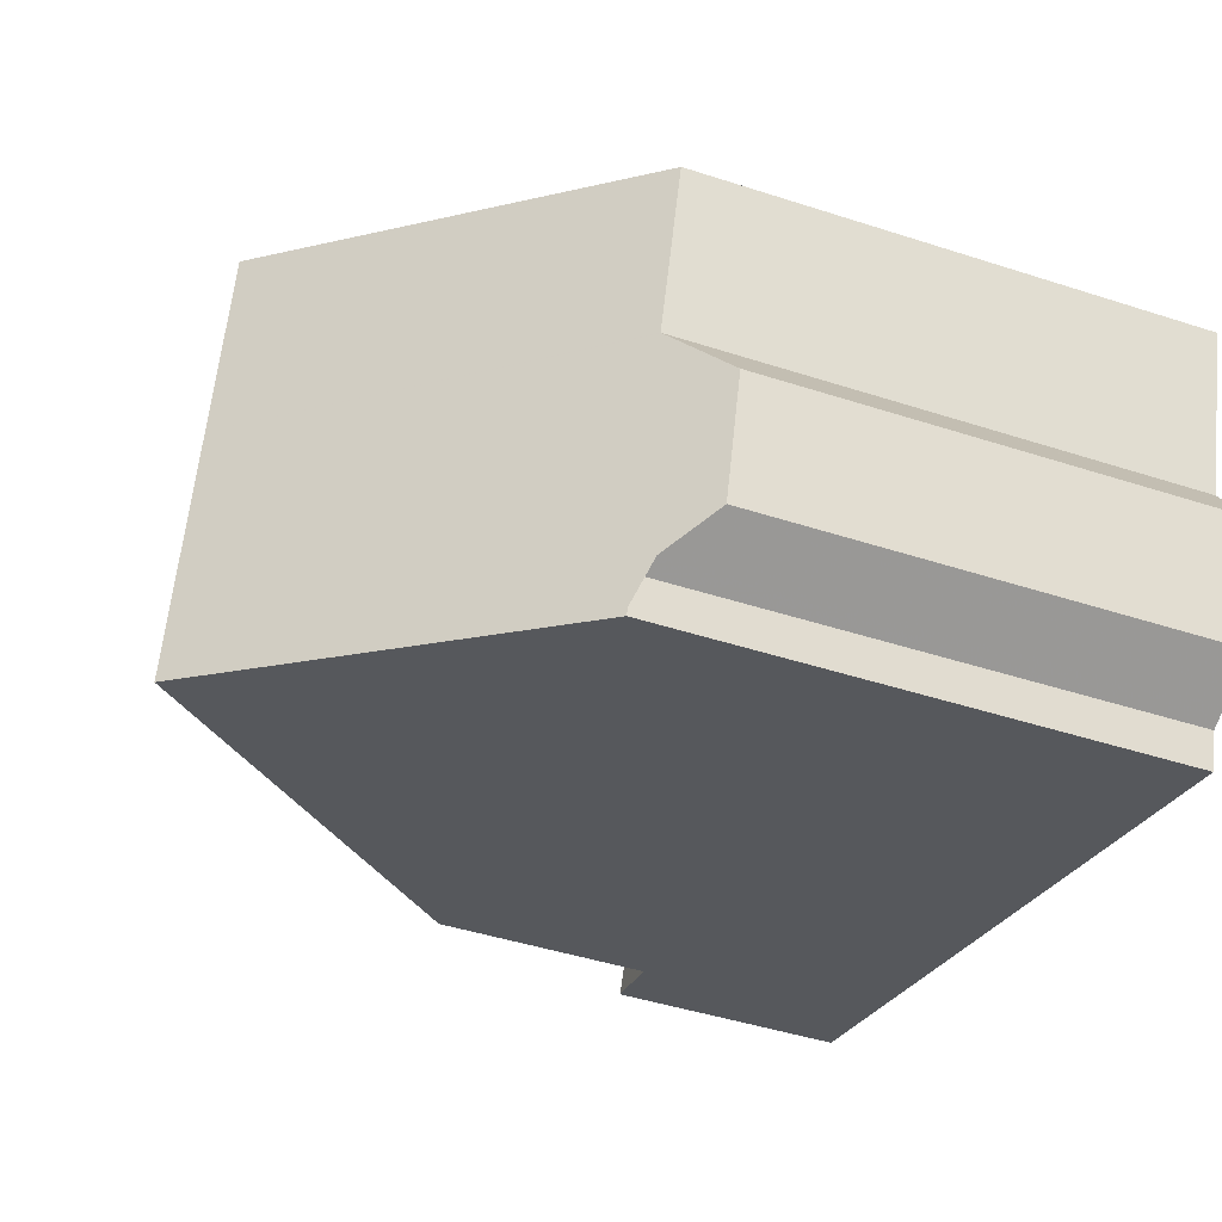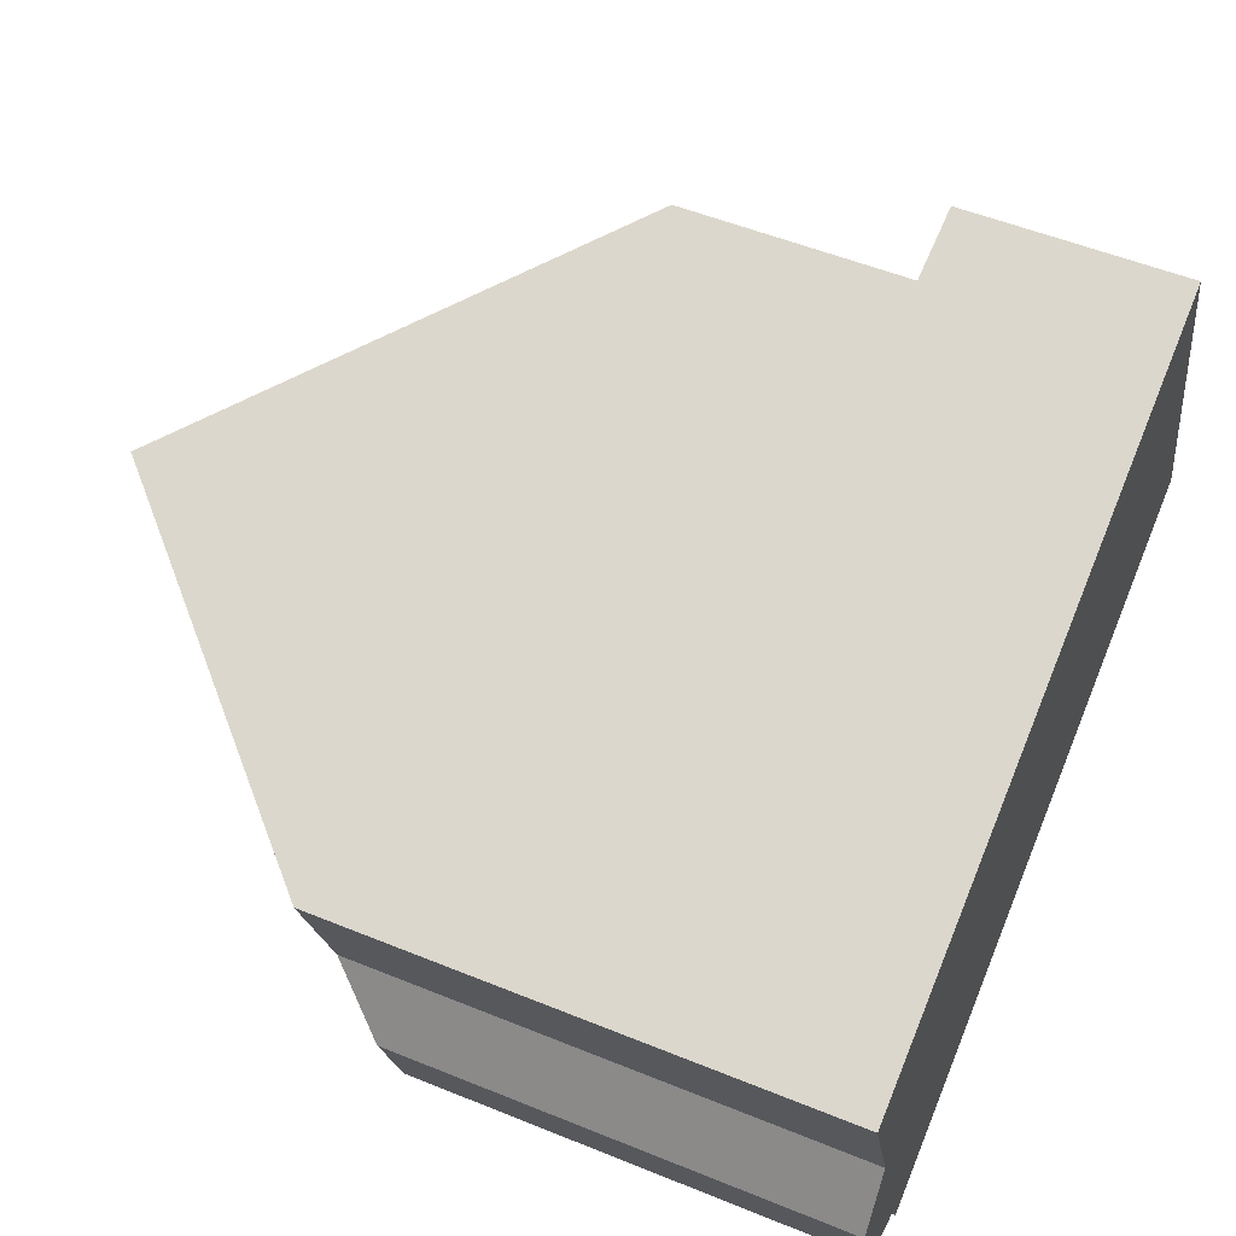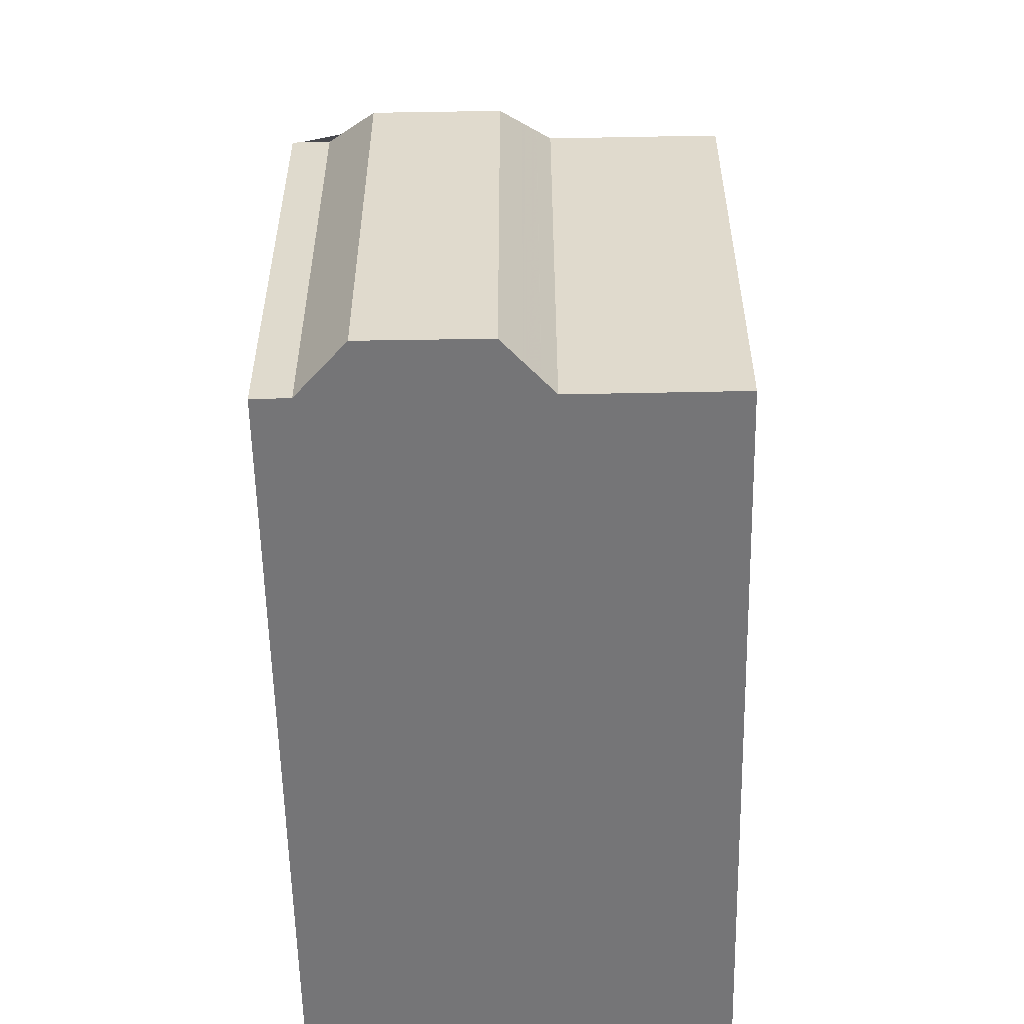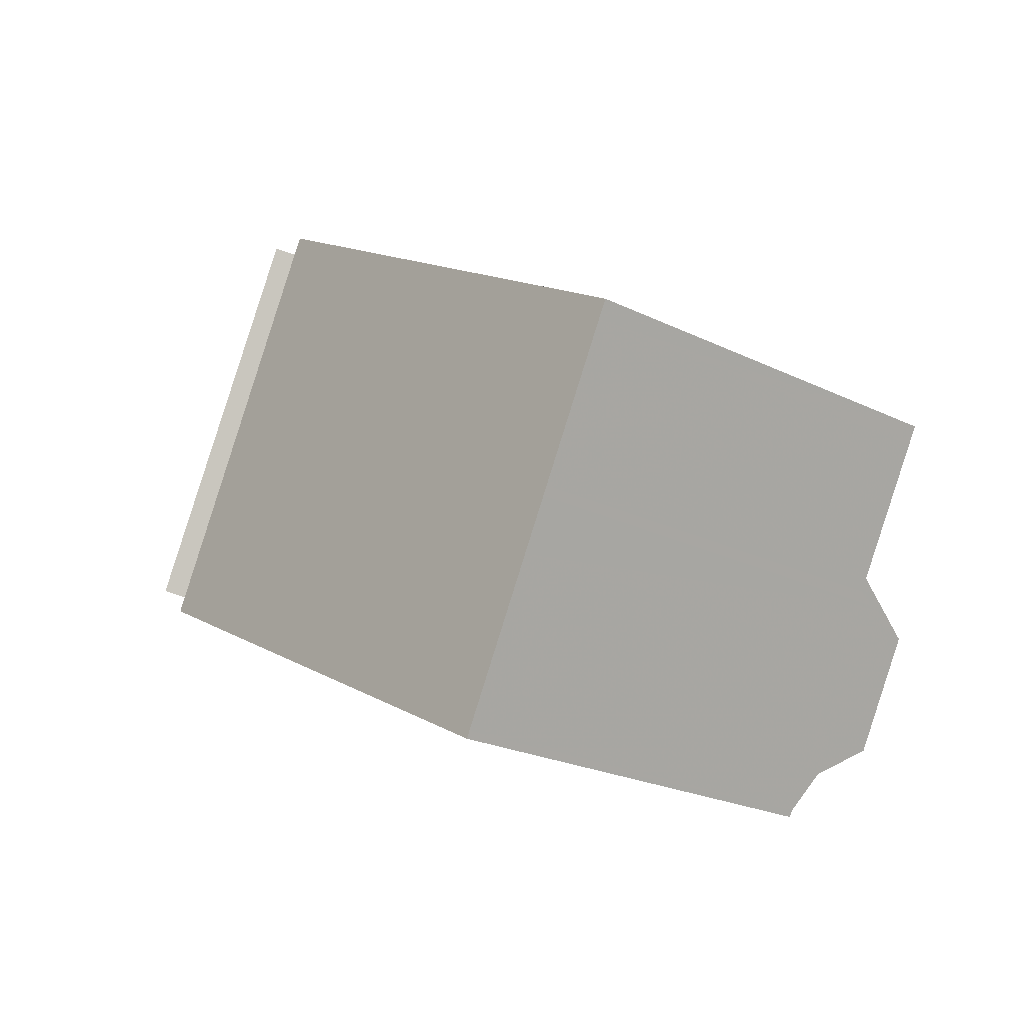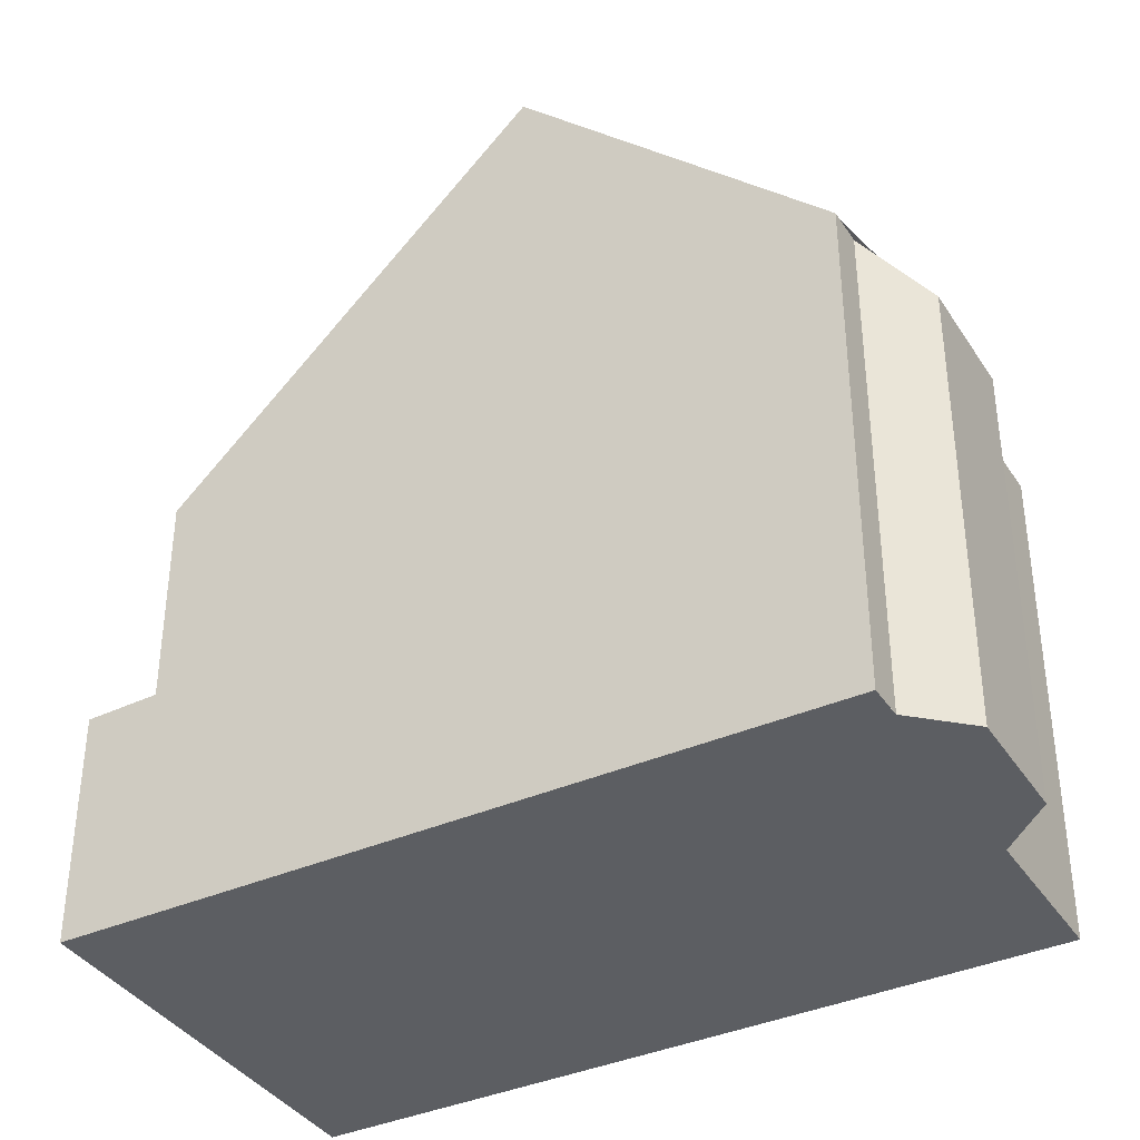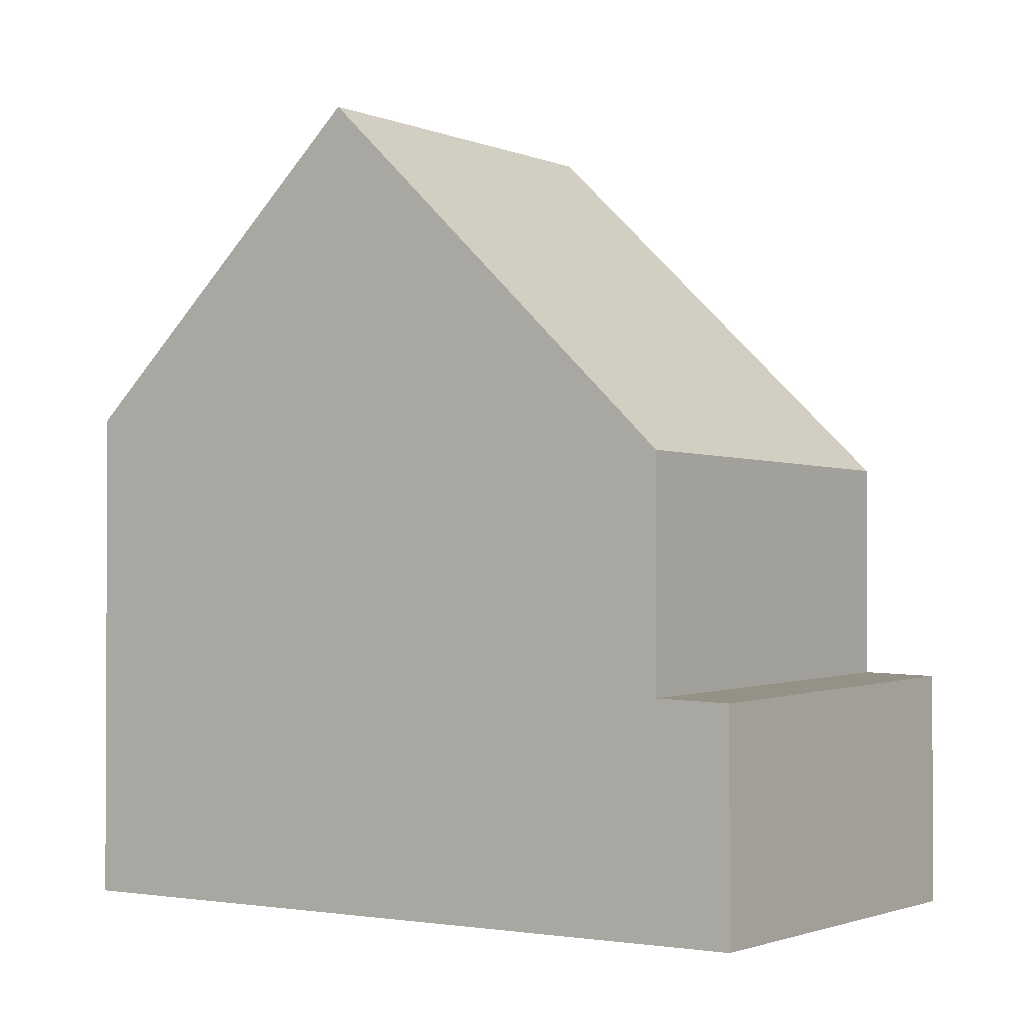
<metadata>
{"format":"obj","ext":"obj","renderer":"f3d","projection":"perspective","resolution":1024,"background":"white","views":[{"elev":-45.0,"azim":69.4,"up":"+Y"},{"elev":53.3,"azim":113.5,"up":"+Y"},{"elev":-56.6,"azim":73.2,"up":"+Z"},{"elev":-2.1,"azim":5.8,"up":"+Y"},{"elev":-37.8,"azim":11.5,"up":"+Z"},{"elev":-1.5,"azim":-163.2,"up":"+Z"}]}
</metadata>
<code>
v -909.6 -1004 6.696
v -910.3 -1006 6.703
v -909.8 -1007 6.013
v -910.3 -1008 6.011
v -911.2 -1009 6.698
v -911.3 -1009 6.703
v -921 -1006 3.094
v -919.3 -1001 2.957
v -915.3 -1008 10.73
v -913.6 -1003 10.75
v -913.7 -1003 10.75
v -918.3 -1001 6.01
v -918.4 -1001 6.007
v -920.1 -1006 5.952
v -913.6 -1003 10.75
v -915.3 -1008 10.73
v -920.1 -1006 5.952
v -918.3 -1001 6.01
v -918.3 -1001 2.989
v -920.1 -1006 3.126
v -920 -1006 3.123
v -919.1 -1003 3.047
v -919.3 -1004 3.069
v -920.1 -1006 3.126
v -918.3 -1001 2.989
v -913.7 -1003 10.75
v -919.4 -1001 2.963
v -918.4 -1001 2.996
v -918.4 -1001 2.996
v -909.7 -1004 6.697
v -918.4 -1001 6.007
v -910.3 -1006 6.697
v -911.3 -1009 6.707
v -915.3 -1008 10.73
v -921 -1006 3.092
v -920 -1006 5.953
v -911.3 -1009 6.707
v -915.3 -1008 10.73
v -920 -1006 3.123
v -920 -1006 5.953
v -911.3 -1009 6.702
v -920.5 -1006 3.112
v -920.4 -1006 3.11
v -918.8 -1001 2.981
v -918.8 -1001 2.975
v -920.1 -1006 3.124
v -920.1 -1006 3.121
v -918.5 -1001 2.993
v -918.4 -1001 2.986
v -919.1 -1003 3.05
v -919.1 -1003 5.984
v -920.1 -1003 3.018
v -919.5 -1003 3.036
v -919.2 -1003 3.048
v -914.4 -1005 10.74
v -919.1 -1003 3.05
v -919.1 -1003 5.984
v -914.4 -1005 10.74
v -910.4 -1006 6.698
v -910 -1006 6.353
v -918.8 -1007 7.255
v -918.7 -1007 7.255
v -917.1 -1002 7.286
v -917.1 -1001 7.287
v -917.8 -1004 7.273
v -920.1 -1003 3.019
v -919.5 -1003 3.037
v -919.2 -1003 3.049
v -919.1 -1003 3.051
v -919.1 -1003 5.984
v -914.4 -1005 10.74
v -919.1 -1003 3.051
v -919.1 -1003 5.984
v -917.8 -1004 7.272
v -914.4 -1005 10.74
v -910.4 -1006 6.698
v -910 -1006 6.302
v -919.1 -1003 3.047
v -919.1 -1003 5.985
v -919.5 -1003 3.033
v -920 -1003 3.015
v -919.1 -1003 3.045
v -914.3 -1005 10.74
v -919.1 -1003 5.985
v -917.8 -1004 7.273
v -910.3 -1006 6.697
v -914.3 -1005 10.74
v -910.1 -1006 6.506
v -919.8 -1004 3.055
v -920.3 -1004 3.036
v -919.4 -1004 3.066
v -914.6 -1006 10.74
v -919.3 -1004 5.976
v -918.1 -1005 7.268
v -910.6 -1007 6.7
v -914.6 -1006 10.74
v -909.9 -1007 6.012
v -919.3 -1004 3.069
v -919.3 -1004 5.976
v -910.2 -1006 6.511
v -910.4 -1007 6.513
v -910.1 -1006 6.51
v -910.2 -1006 6.511
v -910.9 -1009 6.518
v -910.1 -1006 6.51
v -909.7 -1004 6.697
v -909.6 -1004 6.696
v -909.6 -1004 0
v -909.7 -1004 0
v -910.3 -1006 6.697
v -910.3 -1006 6.703
v -910.3 -1006 0
v -910.3 -1006 -8.882e-16
v -909.9 -1007 6.012
v -909.8 -1007 6.013
v -909.8 -1007 8.882e-16
v -909.9 -1007 0
v -910.9 -1009 6.518
v -910.3 -1008 6.011
v -910.3 -1008 0
v -910.9 -1009 -8.882e-16
v -911.3 -1009 6.702
v -911.2 -1009 6.698
v -911.2 -1009 0
v -911.3 -1009 8.882e-16
v -911.3 -1009 6.707
v -911.3 -1009 6.703
v -911.3 -1009 8.882e-16
v -911.3 -1009 8.882e-16
v -921 -1006 3.092
v -921 -1006 3.094
v -921 -1006 0
v -921 -1006 0
v -918.8 -1001 2.975
v -919.3 -1001 2.957
v -919.3 -1001 0
v -918.8 -1001 0
v -918.8 -1007 7.255
v -915.3 -1008 10.73
v -915.3 -1008 0
v -918.8 -1007 -8.882e-16
v -917.1 -1001 7.287
v -918.3 -1001 6.01
v -918.3 -1001 8.882e-16
v -917.1 -1001 0
v -909.6 -1004 6.696
v -913.6 -1003 10.75
v -913.6 -1003 -1.776e-15
v -909.6 -1004 0
v -920.1 -1006 3.124
v -920.1 -1006 3.126
v -920.1 -1006 4.441e-16
v -920.1 -1006 0
v -919.3 -1001 2.957
v -919.4 -1001 2.963
v -919.4 -1001 0
v -919.3 -1001 0
v -910.3 -1006 6.703
v -909.7 -1004 6.697
v -909.7 -1004 0
v -910.3 -1006 0
v -910.1 -1006 6.51
v -910.3 -1006 6.697
v -910.3 -1006 -8.882e-16
v -910.1 -1006 8.882e-16
v -915.3 -1008 10.73
v -911.3 -1009 6.707
v -911.3 -1009 8.882e-16
v -915.3 -1008 0
v -920.3 -1004 3.036
v -921 -1006 3.092
v -921 -1006 0
v -920.3 -1004 -4.441e-16
v -911.3 -1009 6.703
v -911.3 -1009 6.702
v -911.3 -1009 8.882e-16
v -911.3 -1009 8.882e-16
v -921 -1006 3.094
v -920.5 -1006 3.112
v -920.5 -1006 0
v -921 -1006 0
v -918.4 -1001 2.986
v -918.8 -1001 2.975
v -918.8 -1001 0
v -918.4 -1001 0
v -920.5 -1006 3.112
v -920.1 -1006 3.124
v -920.1 -1006 0
v -920.5 -1006 0
v -918.3 -1001 2.989
v -918.4 -1001 2.986
v -918.4 -1001 0
v -918.3 -1001 0
v -920 -1003 3.015
v -920.1 -1003 3.018
v -920.1 -1003 -4.441e-16
v -920 -1003 4.441e-16
v -910 -1006 6.302
v -910 -1006 6.353
v -910 -1006 8.882e-16
v -910 -1006 0
v -920.1 -1006 5.952
v -918.8 -1007 7.255
v -918.8 -1007 -8.882e-16
v -920.1 -1006 8.882e-16
v -913.6 -1003 10.75
v -917.1 -1001 7.287
v -917.1 -1001 0
v -913.6 -1003 -1.776e-15
v -920.1 -1003 3.018
v -920.1 -1003 3.019
v -920.1 -1003 4.441e-16
v -920.1 -1003 -4.441e-16
v -909.8 -1007 6.013
v -910 -1006 6.302
v -910 -1006 0
v -909.8 -1007 8.882e-16
v -919.4 -1001 2.963
v -920 -1003 3.015
v -920 -1003 4.441e-16
v -919.4 -1001 0
v -910 -1006 6.353
v -910.1 -1006 6.506
v -910.1 -1006 -8.882e-16
v -910 -1006 8.882e-16
v -920.1 -1003 3.019
v -920.3 -1004 3.036
v -920.3 -1004 -4.441e-16
v -920.1 -1003 4.441e-16
v -910.3 -1008 6.011
v -909.9 -1007 6.012
v -909.9 -1007 0
v -910.3 -1008 0
v -911.2 -1009 6.698
v -910.9 -1009 6.518
v -910.9 -1009 -8.882e-16
v -911.2 -1009 0
v -910.1 -1006 6.506
v -910.1 -1006 6.51
v -910.1 -1006 8.882e-16
v -910.1 -1006 -8.882e-16
v -921 -1006 0
v -919.3 -1001 0
v -909.6 -1004 0
v -910.3 -1006 0
v -909.8 -1007 0
v -910.3 -1008 0
v -911.2 -1009 0
v -911.3 -1009 0
f 91 68 72 23
f 64 10 11 63
f 94 74 71 92
f 96 75 76 95
f 31 18 25 29
f 49 19 28 48
f 26 15 1 30
f 39 24 17 40
f 101 95 76 100
f 47 21 20 46
f 62 34 9 61
f 37 33 16 38
f 78 50 51 79
f 41 6 33 37
f 42 7 35 43
f 90 66 67 89
f 44 27 8 45
f 46 42 43 47
f 89 67 68 91
f 48 44 45 49
f 70 51 50 69
f 81 27 44 80
f 80 44 48 82
f 82 48 28 22
f 85 63 11 83
f 87 26 30 2 32 86
f 102 86 32 105
f 61 14 36 62
f 63 13 12 64
f 93 73 74 94
f 84 13 63 85
f 66 52 53 67
f 67 53 54 68
f 98 39 40 99
f 68 54 56 72
f 74 65 55 71
f 75 58 59 76
f 100 76 59 103
f 73 57 65 74
f 79 31 29 78
f 80 53 52 81
f 82 54 53 80
f 22 56 54 82
f 83 55 65 85
f 86 59 58 87
f 103 59 86 102
f 85 65 57 84
f 89 43 35 90
f 91 47 43 89
f 23 21 47 91
f 92 34 62 94
f 95 37 38 96
f 104 5 41 37 95 101
f 94 62 36 93
f 99 70 69 98
f 100 77 3 97 101
f 102 88 60 103
f 101 97 4 104
f 105 88 102
f 103 60 77 100
f 107 108 109 106
f 111 112 113 110
f 115 116 117 114
f 119 120 121 118
f 123 124 125 122
f 127 128 129 126
f 131 132 133 130
f 135 136 137 134
f 139 140 141 138
f 143 144 145 142
f 147 148 149 146
f 151 152 153 150
f 155 156 157 154
f 159 160 161 158
f 163 164 165 162
f 167 168 169 166
f 171 172 173 170
f 175 176 177 174
f 179 180 181 178
f 183 184 185 182
f 187 188 189 186
f 191 192 193 190
f 195 196 197 194
f 199 200 201 198
f 203 204 205 202
f 207 208 209 206
f 211 212 213 210
f 215 216 217 214
f 219 220 221 218
f 223 224 225 222
f 227 228 229 226
f 231 232 233 230
f 235 236 237 234
f 239 240 241 238
f 243 244 245 246 247 248 249 242

</code>
